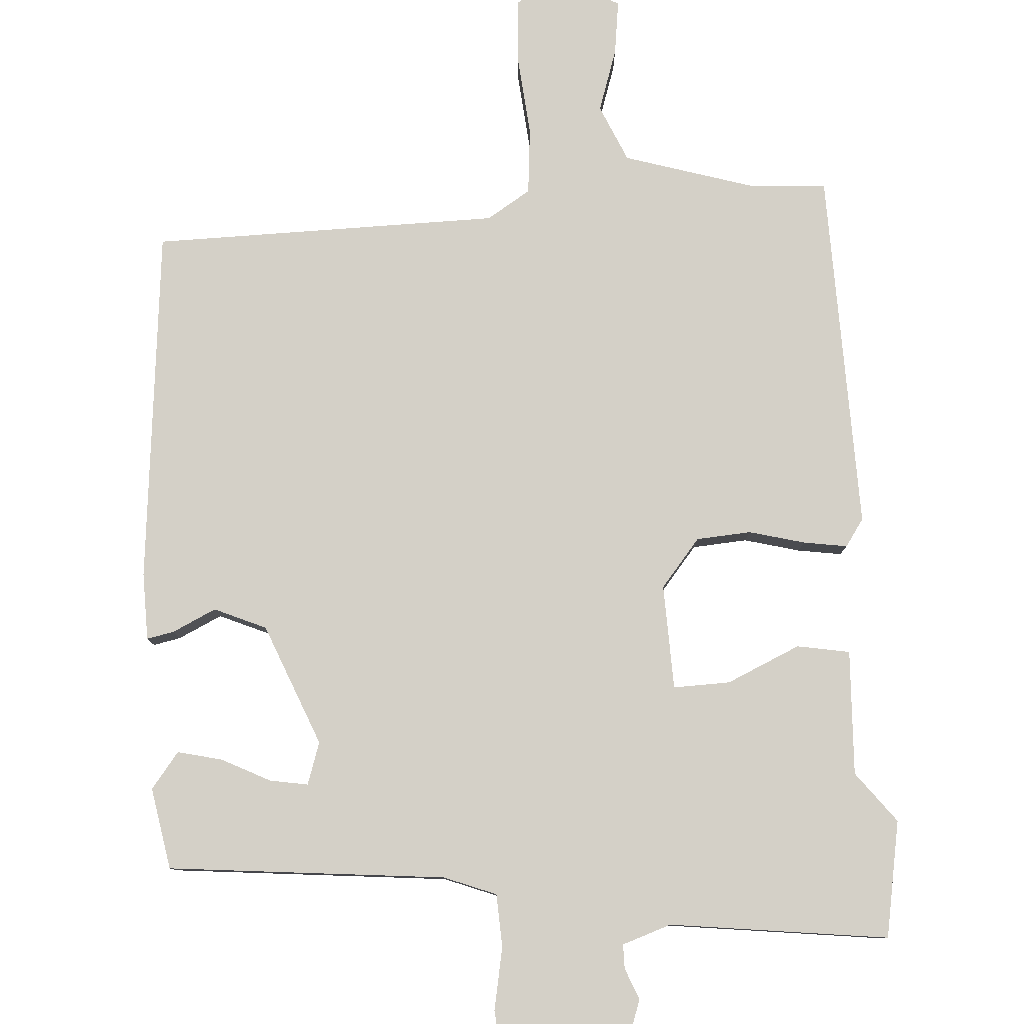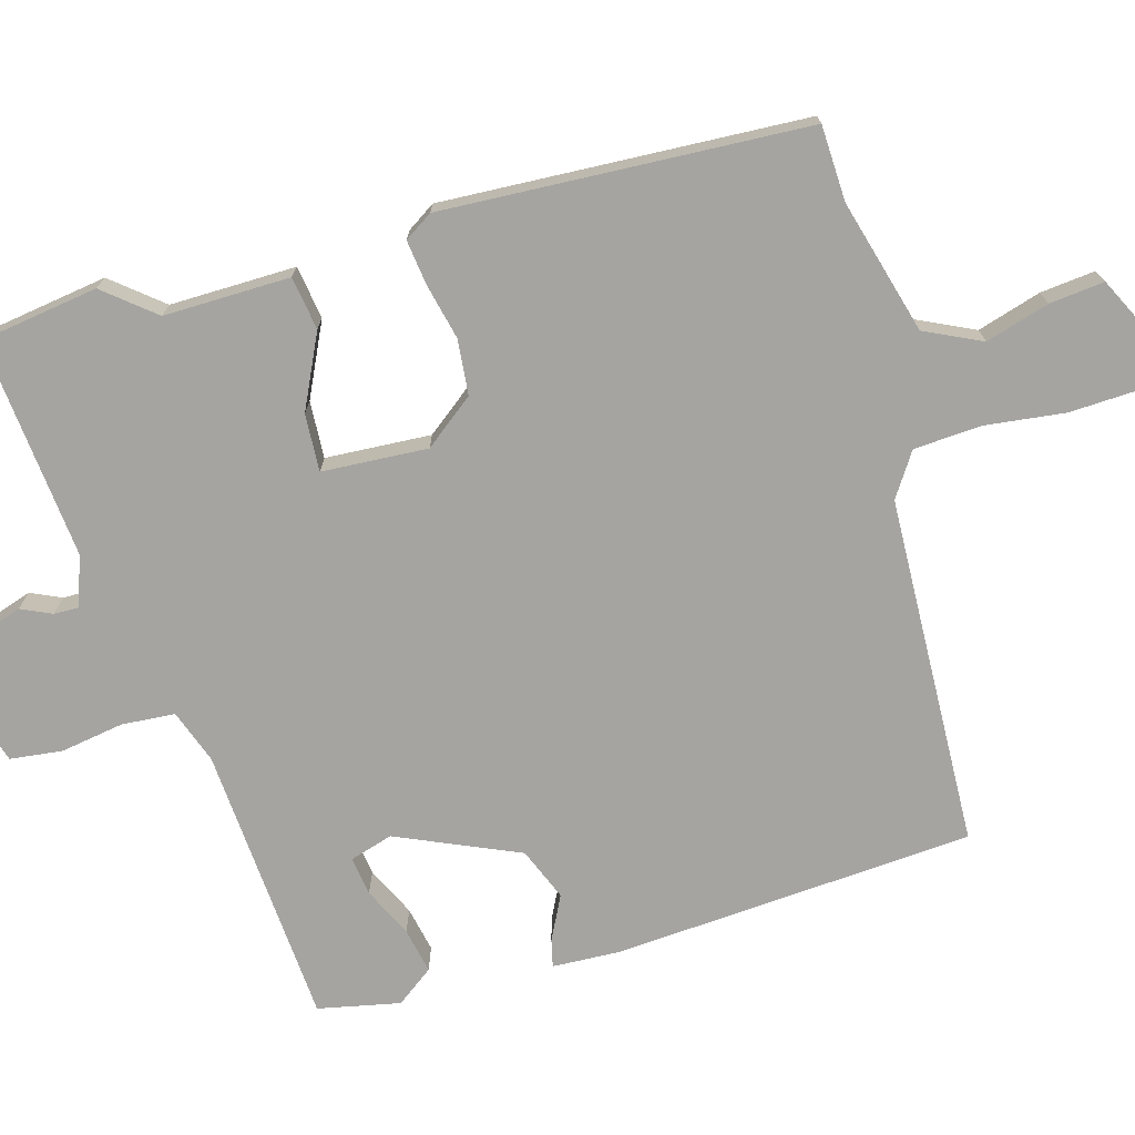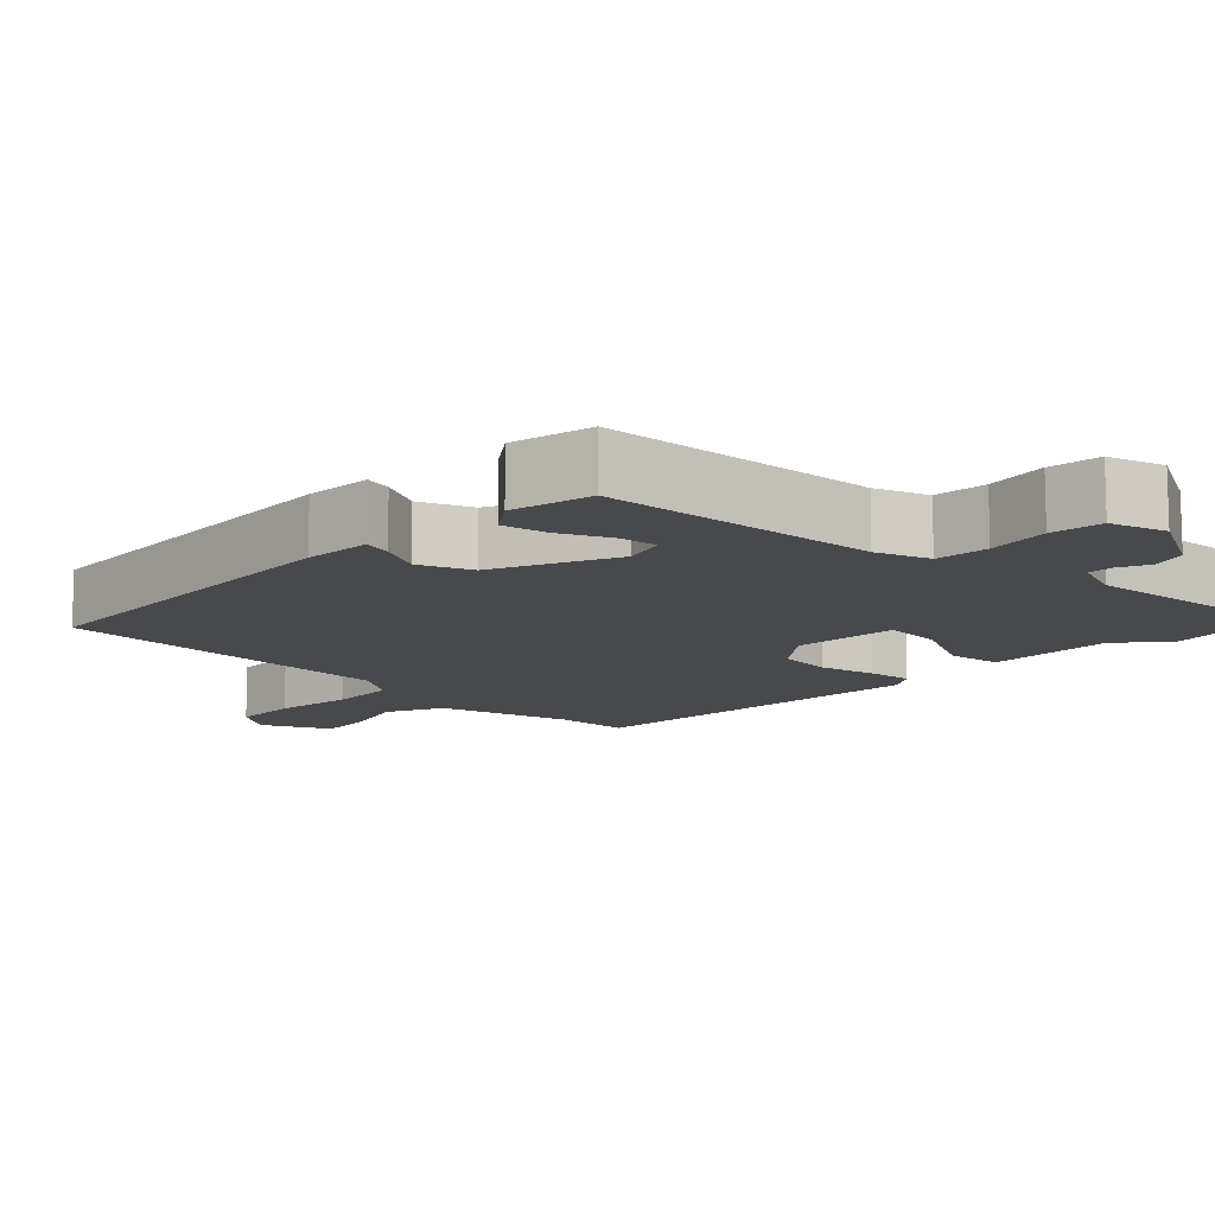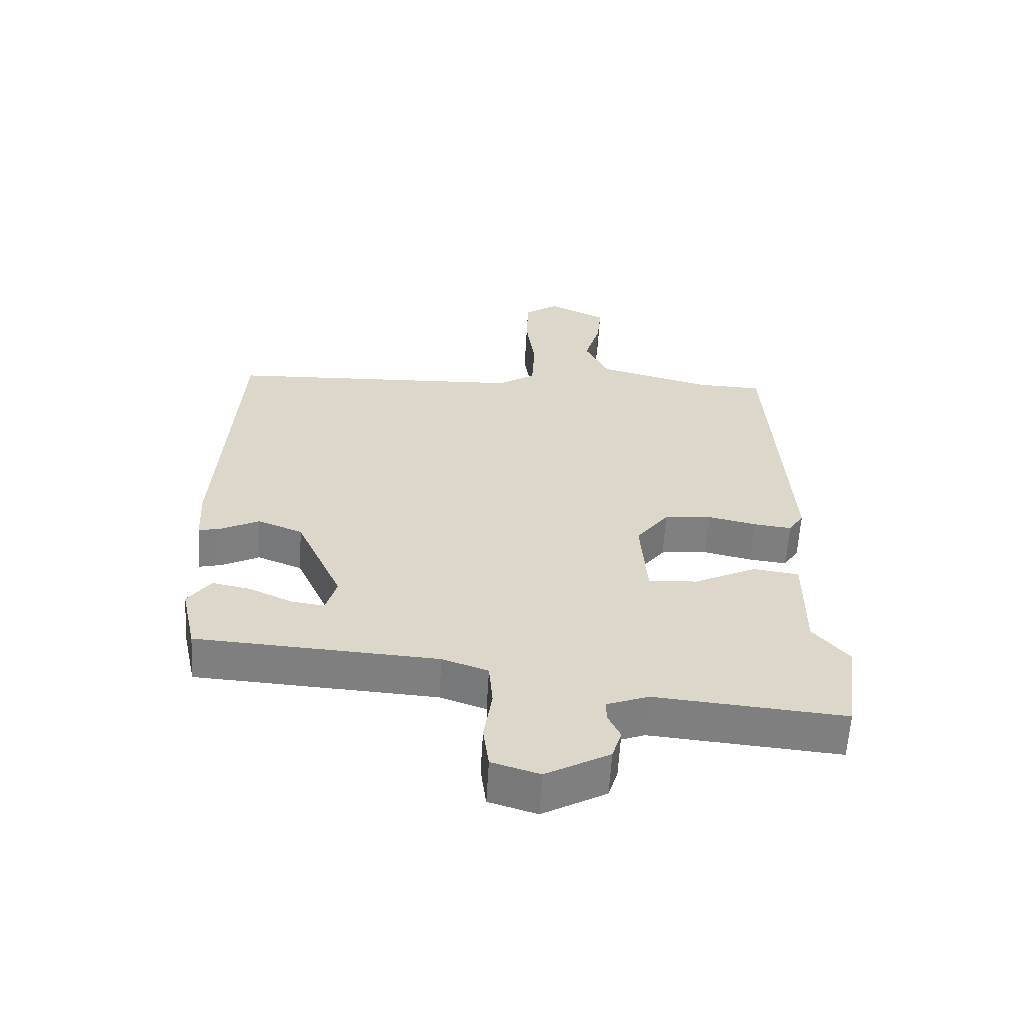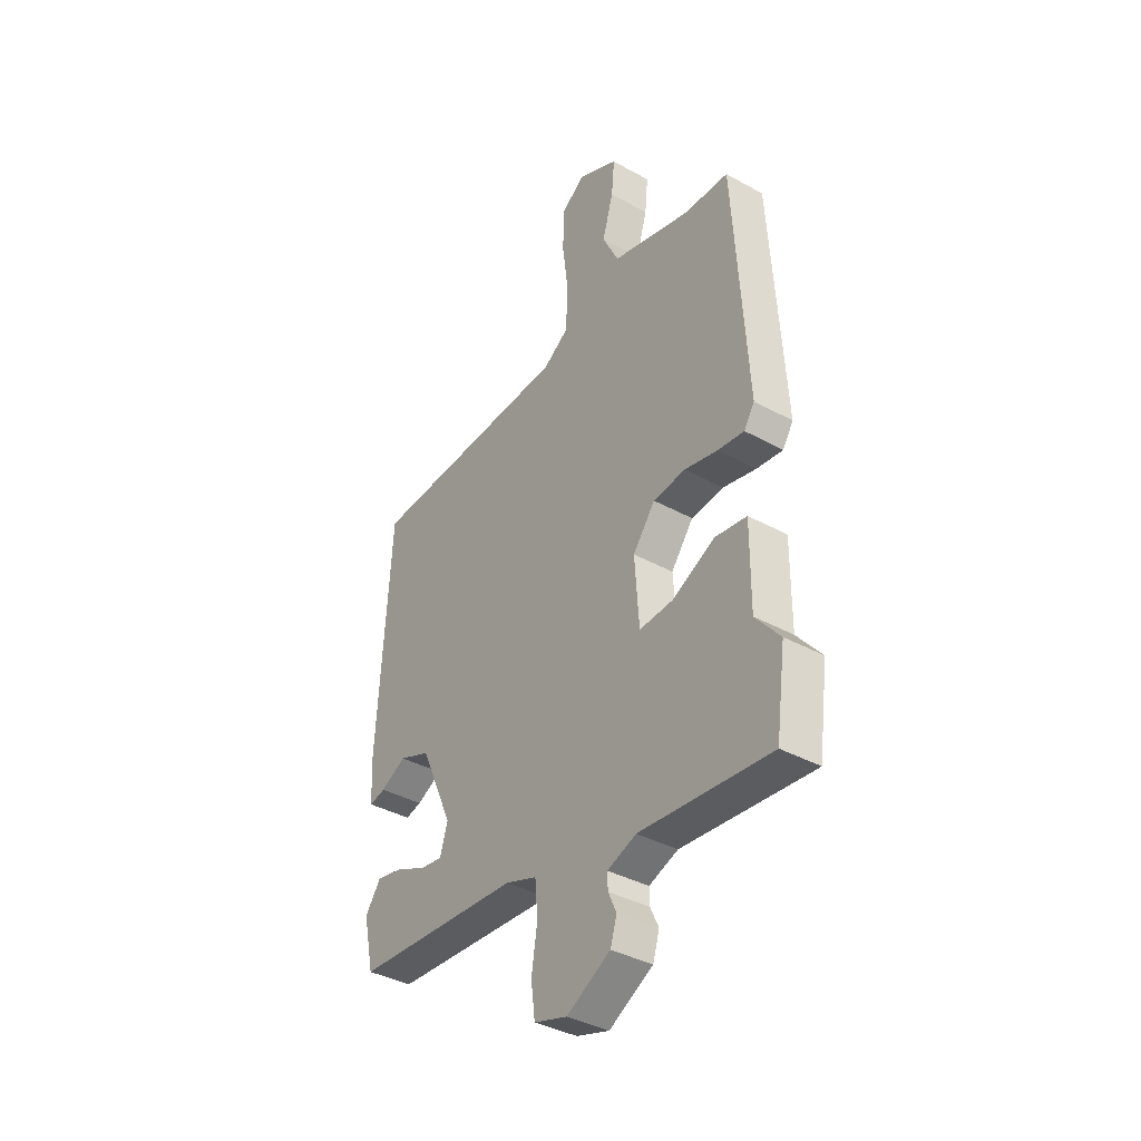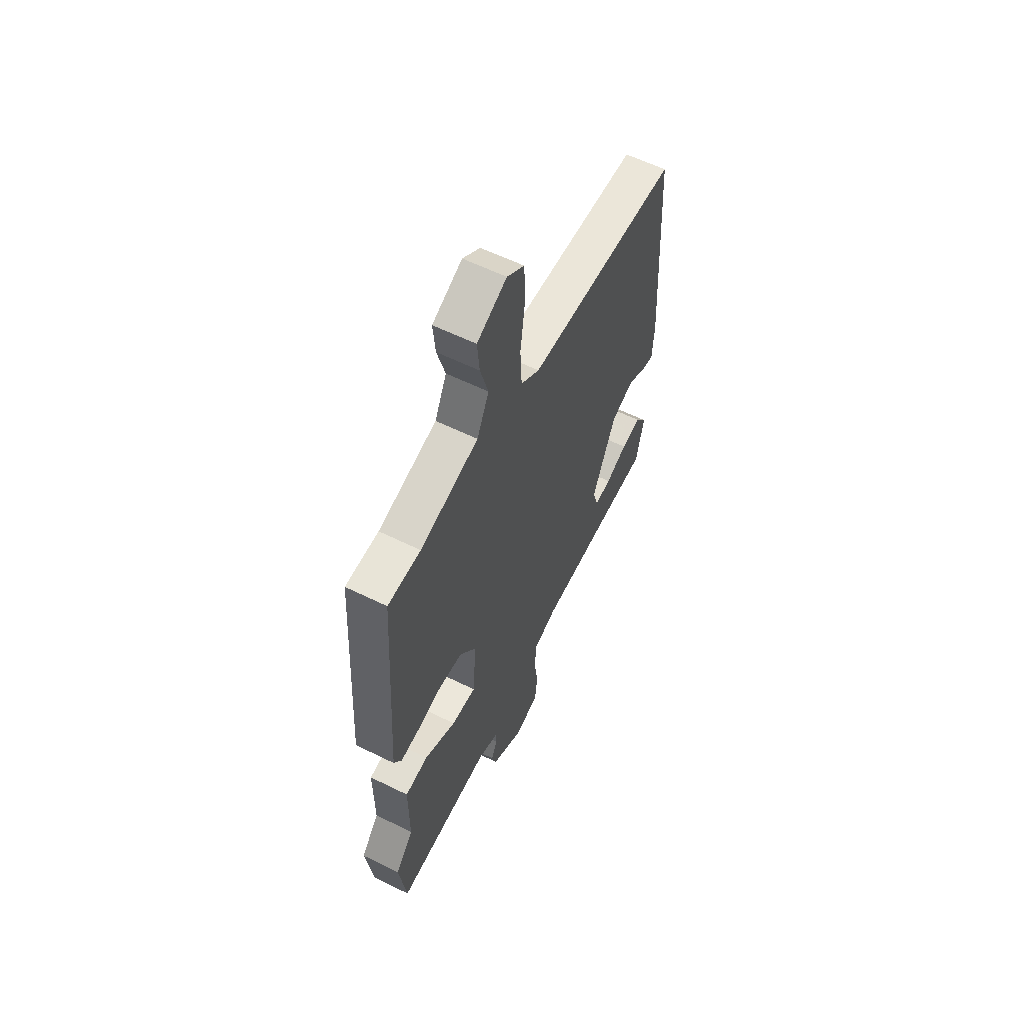
<metadata>
{"format":"obj","ext":"obj","renderer":"f3d","projection":"perspective","resolution":1024,"background":"white","views":[{"elev":79.9,"azim":178.4,"up":"+Y"},{"elev":-73.3,"azim":-73.6,"up":"+Y"},{"elev":-12.0,"azim":136.1,"up":"+Y"},{"elev":-60.1,"azim":176.7,"up":"+Z"},{"elev":-37.9,"azim":-125.2,"up":"+Z"},{"elev":59.3,"azim":-63.1,"up":"+Z"}]}
</metadata>
<code>
v 0.502 0.07 0.446
v 0.531 0.07 -0.039
v 0.526 0.07 -0.13
v 0.489 0.07 -0.121
v 0.431 0.07 -0.091
v 0.36 0.07 -0.119
v 0.287 0.07 -0.282
v 0.304 0.07 -0.34
v 0.356 0.07 -0.333
v 0.423 0.07 -0.302
v 0.484 0.07 -0.29
v 0.52 0.07 -0.34
v 0.496 0.07 -0.45
v 0.118 0.07 -0.473
v 0.046 0.07 -0.498
v 0.04 0.07 -0.57
v 0.053 0.07 -0.655
v 0.044 0.07 -0.725
v -0.031 0.07 -0.748
v -0.131 0.07 -0.693
v -0.146 0.07 -0.645
v -0.127 0.07 -0.604
v -0.126 0.07 -0.571
v -0.192 0.07 -0.546
v -0.49 0.07 -0.572
v -0.512 0.07 -0.413
v -0.456 0.07 -0.346
v -0.457 0.07 -0.176
v -0.385 0.07 -0.166
v -0.287 0.07 -0.214
v -0.21 0.07 -0.219
v -0.2 0.07 -0.077
v -0.251 0.07 -0.01
v -0.325 0.07 -0.002
v -0.401 0.07 -0.019
v -0.461 0.07 -0.026
v -0.485 0.07 0.012
v -0.455 0.07 0.502
v -0.353 0.07 0.505
v -0.172 0.07 0.553
v -0.135 0.07 0.629
v -0.16 0.07 0.715
v -0.167 0.07 0.789
v -0.075 0.07 0.833
v -0.021 0.07 0.795
v -0.018 0.07 0.705
v -0.032 0.07 0.598
v -0.027 0.07 0.507
v 0.031 0.07 0.468
v 0.502 0 0.446
v 0.531 0 -0.039
v 0.526 0 -0.13
v 0.489 0 -0.121
v 0.431 0 -0.091
v 0.36 0 -0.119
v 0.287 0 -0.282
v 0.304 0 -0.34
v 0.356 0 -0.333
v 0.423 0 -0.302
v 0.484 0 -0.29
v 0.52 0 -0.34
v 0.496 0 -0.45
v 0.118 0 -0.473
v 0.046 0 -0.498
v 0.04 0 -0.57
v 0.053 0 -0.655
v 0.044 0 -0.725
v -0.031 0 -0.748
v -0.131 0 -0.693
v -0.146 0 -0.645
v -0.127 0 -0.604
v -0.126 0 -0.571
v -0.192 0 -0.546
v -0.49 0 -0.572
v -0.512 0 -0.413
v -0.456 0 -0.346
v -0.457 0 -0.176
v -0.385 0 -0.166
v -0.287 0 -0.214
v -0.21 0 -0.219
v -0.2 0 -0.077
v -0.251 0 -0.01
v -0.325 0 -0.002
v -0.401 0 -0.019
v -0.461 0 -0.026
v -0.485 0 0.012
v -0.455 0 0.502
v -0.353 0 0.505
v -0.172 0 0.553
v -0.135 0 0.629
v -0.16 0 0.715
v -0.167 0 0.789
v -0.075 0 0.833
v -0.021 0 0.795
v -0.018 0 0.705
v -0.032 0 0.598
v -0.027 0 0.507
v 0.031 0 0.468
f 45 46 47
f 44 45 47
f 43 44 47
f 42 43 47
f 41 42 47
f 40 41 47 48
f 39 40 48 49
f 38 39 49
f 37 38 49
f 36 37 49
f 35 36 49
f 34 35 49
f 27 28 29 30
f 27 30 31
f 26 27 31
f 25 26 31
f 24 25 31
f 23 24 31 32
f 20 21 22
f 19 20 22
f 18 19 22
f 17 18 22
f 16 17 22
f 15 16 22 23
f 12 13 14
f 11 12 14
f 10 11 14
f 9 10 14
f 8 9 14 15
f 15 23 32
f 8 15 32
f 7 8 32
f 3 4 5
f 2 3 5
f 1 2 5
f 49 1 5
f 49 5 6
f 33 34 49
f 32 33 49
f 7 32 49
f 6 7 49
f 96 95 94
f 96 94 93
f 96 93 92
f 96 92 91
f 96 91 90
f 97 96 90 89
f 98 97 89 88
f 98 88 87
f 98 87 86
f 98 86 85
f 98 85 84
f 98 84 83
f 79 78 77 76
f 80 79 76
f 80 76 75
f 80 75 74
f 80 74 73
f 81 80 73 72
f 71 70 69
f 71 69 68
f 71 68 67
f 71 67 66
f 71 66 65
f 72 71 65 64
f 63 62 61
f 63 61 60
f 63 60 59
f 63 59 58
f 64 63 58 57
f 81 72 64
f 81 64 57
f 81 57 56
f 54 53 52
f 54 52 51
f 54 51 50
f 54 50 98
f 55 54 98
f 98 83 82
f 98 82 81
f 98 81 56
f 98 56 55
f 1 50 51 2
f 2 51 52 3
f 3 52 53 4
f 4 53 54 5
f 5 54 55 6
f 6 55 56 7
f 7 56 57 8
f 8 57 58 9
f 9 58 59 10
f 10 59 60 11
f 11 60 61 12
f 12 61 62 13
f 13 62 63 14
f 14 63 64 15
f 15 64 65 16
f 16 65 66 17
f 17 66 67 18
f 18 67 68 19
f 19 68 69 20
f 20 69 70 21
f 21 70 71 22
f 22 71 72 23
f 23 72 73 24
f 24 73 74 25
f 25 74 75 26
f 26 75 76 27
f 27 76 77 28
f 28 77 78 29
f 29 78 79 30
f 30 79 80 31
f 31 80 81 32
f 32 81 82 33
f 33 82 83 34
f 34 83 84 35
f 35 84 85 36
f 36 85 86 37
f 37 86 87 38
f 38 87 88 39
f 39 88 89 40
f 40 89 90 41
f 41 90 91 42
f 42 91 92 43
f 43 92 93 44
f 44 93 94 45
f 45 94 95 46
f 46 95 96 47
f 47 96 97 48
f 48 97 98 49
f 49 98 50 1

</code>
